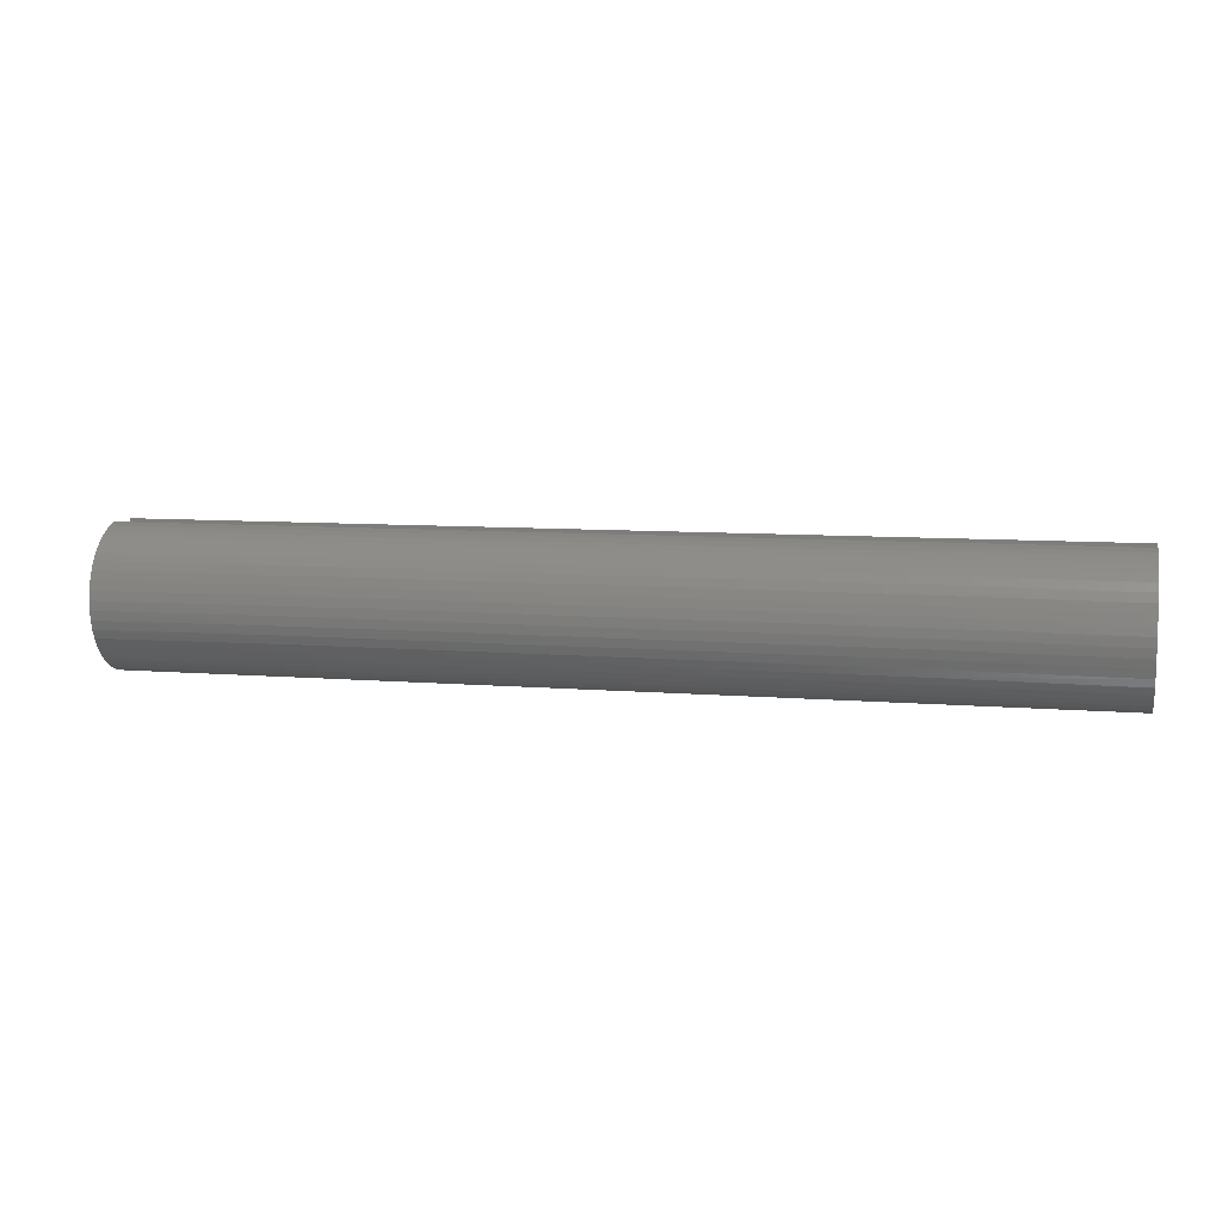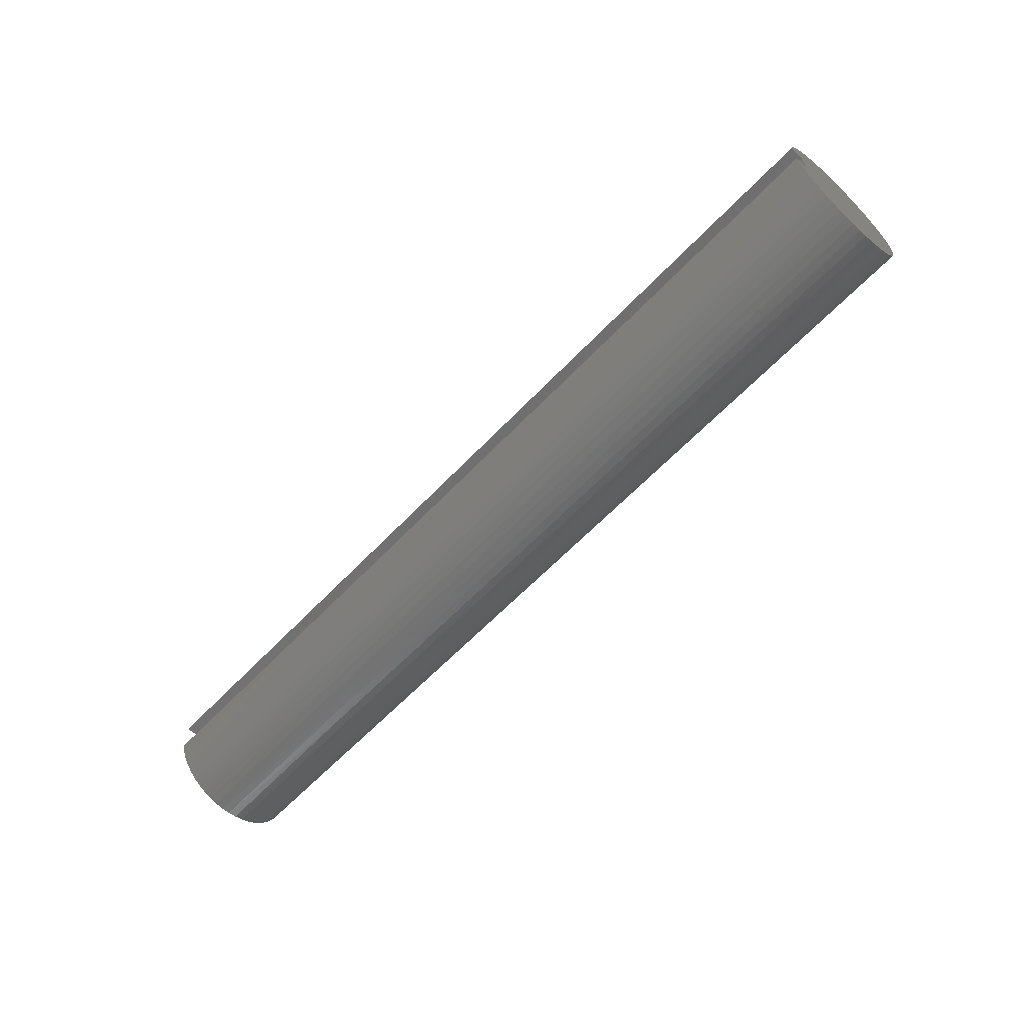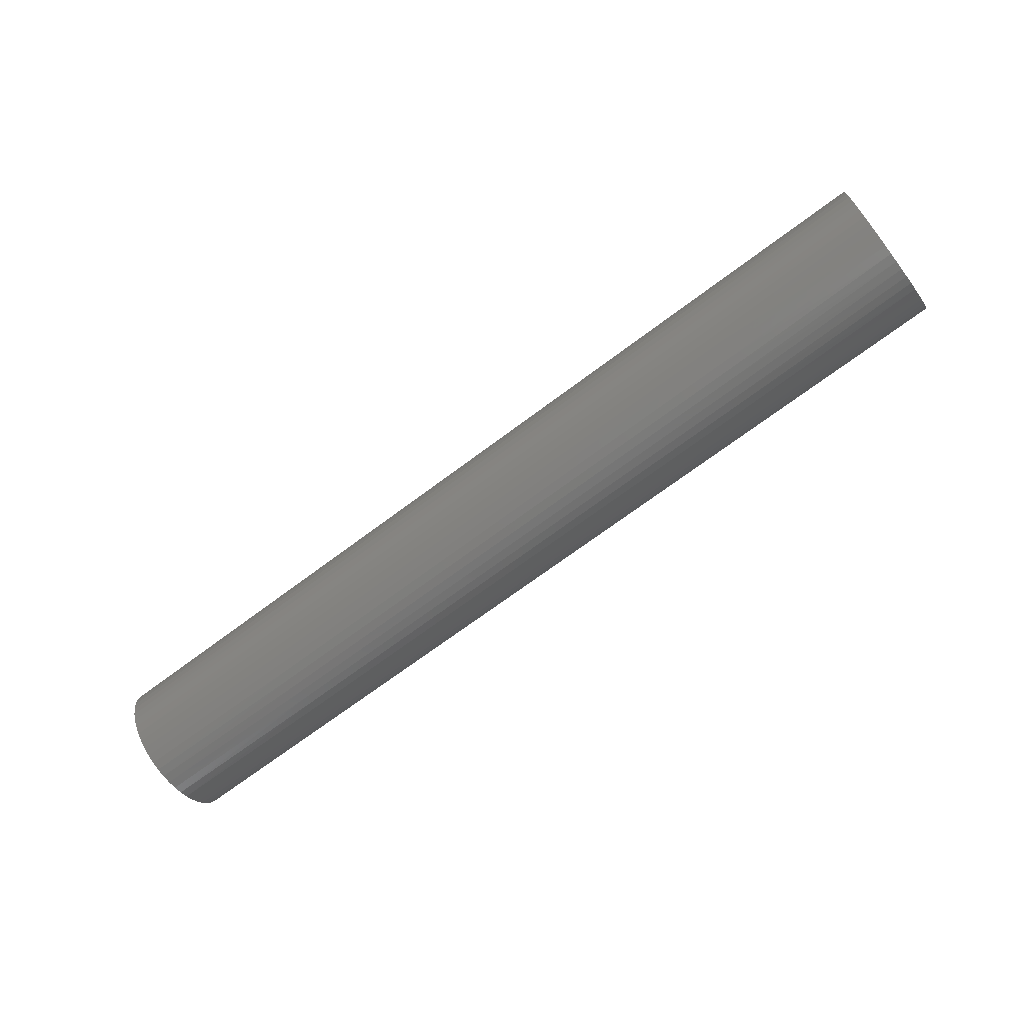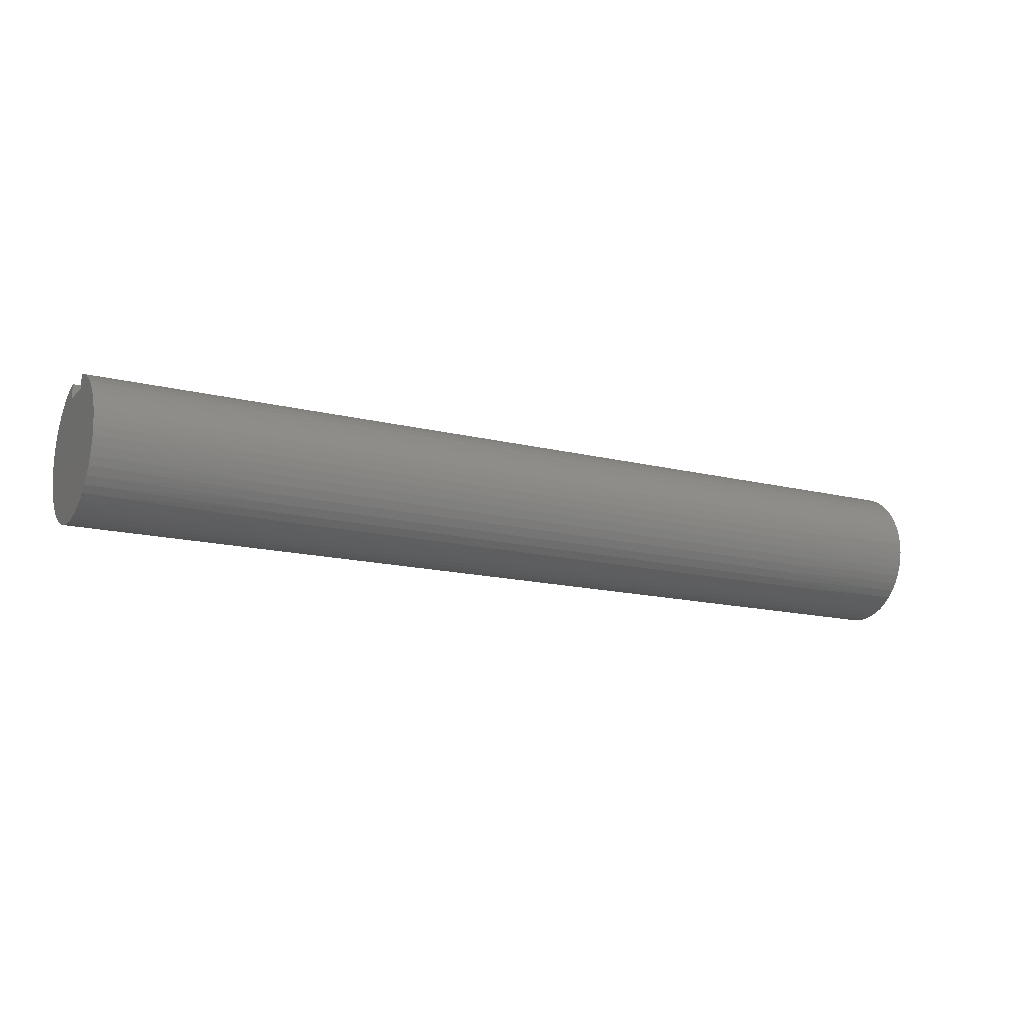
<metadata>
{"format":"stl","ext":"stl","renderer":"f3d","projection":"perspective","resolution":1024,"background":"white","views":[{"elev":8.4,"azim":-167.1,"up":"+Y"},{"elev":-61.4,"azim":-133.2,"up":"+Z"},{"elev":-68.8,"azim":37.1,"up":"+Z"},{"elev":-15.1,"azim":-28.3,"up":"+Y"}]}
</metadata>
<code>
# stl→obj: 276 verts, 548 faces
v 0 0.5312 0.1562
v 9 0.5312 0.1562
v 0 0.5312 -0.1562
v 9 0.5312 -0.1562
v 0 0.6695 -0.1562
v 9 0.6695 -0.1562
v 0 0.6437 0.2414
v 1.8 0.6591 0.1956
v 0 0.6695 0.1562
v 3.6 0.6591 0.1956
v 5.4 0.6591 0.1956
v 5.4 0.6287 0.2783
v 7.2 0.6287 0.2783
v 7.2 0.5879 0.3564
v 9 0.6072 0.3224
v 9 0.5605 0.3981
v 7.2 0.5375 0.4286
v 9 0.5044 0.4671
v 7.2 0.4783 0.4939
v 9 0.4399 0.5283
v 7.2 0.4112 0.551
v 9 0.368 0.5807
v 7.2 0.3374 0.599
v 9 0.29 0.6233
v 7.2 0.258 0.6373
v 9 0.2071 0.6556
v 7.2 0.1744 0.665
v 9 0.1208 0.6768
v 7.2 0.08792 0.6819
v 9 0.03241 0.6867
v 7.2 -0 0.6875
v 9 -0.0565 0.6852
v 7.2 -0.08792 0.6819
v 9 -0.1445 0.6721
v 7.2 -0.1744 0.665
v 9 -0.23 0.6479
v 7.2 -0.258 0.6373
v 9 -0.3117 0.6128
v 7.2 -0.3374 0.599
v 9 -0.3882 0.5674
v 7.2 -0.4112 0.551
v 9 -0.4582 0.5126
v 7.2 -0.4783 0.4939
v 9 -0.5205 0.4491
v 7.2 -0.5375 0.4286
v 9 -0.5741 0.3782
v 7.2 -0.5879 0.3564
v 9 -0.6181 0.3009
v 7.2 -0.6287 0.2783
v 9 -0.6518 0.2186
v 7.2 -0.6591 0.1956
v 9 -0.6746 0.1326
v 7.2 -0.6787 0.1097
v 9 -0.6861 0.04446
v 7.2 -0.6871 0.02203
v 9 -0.6861 -0.04446
v 7.2 -0.6843 -0.06602
v 9 -0.6746 -0.1326
v 7.2 -0.6703 -0.153
v 9 -0.6518 -0.2186
v 7.2 -0.6452 -0.2374
v 9 -0.6181 -0.3009
v 7.2 -0.6095 -0.318
v 9 -0.5741 -0.3782
v 7.2 -0.5639 -0.3933
v 9 -0.5205 -0.4491
v 7.2 -0.5089 -0.4622
v 9 -0.4582 -0.5126
v 7.2 -0.4457 -0.5235
v 9 -0.3882 -0.5674
v 7.2 -0.3751 -0.5762
v 9 -0.3117 -0.6128
v 7.2 -0.2983 -0.6194
v 9 -0.23 -0.6479
v 7.2 -0.2166 -0.6525
v 9 -0.1445 -0.6721
v 7.2 -0.1314 -0.6748
v 9 -0.0565 -0.6852
v 7.2 -0.04405 -0.6861
v 9 0.03241 -0.6867
v 7.2 0.04405 -0.6861
v 9 0.1208 -0.6768
v 7.2 0.1314 -0.6748
v 9 0.2071 -0.6556
v 7.2 0.2166 -0.6525
v 9 0.29 -0.6233
v 7.2 0.2983 -0.6194
v 9 0.368 -0.5807
v 7.2 0.3751 -0.5762
v 9 0.4399 -0.5283
v 7.2 0.4457 -0.5235
v 9 0.5044 -0.4671
v 7.2 0.5089 -0.4622
v 9 0.5605 -0.3981
v 7.2 0.5639 -0.3933
v 9 0.6072 -0.3224
v 7.2 0.6095 -0.318
v 9 0.6437 -0.2414
v 7.2 0.6452 -0.2374
v 5.4 0.6452 -0.2374
v 3.6 0.6452 -0.2374
v 3.6 0.6095 -0.318
v 1.8 0.6095 -0.318
v 1.8 0.5639 -0.3933
v 0 0.6072 -0.3224
v 0 0.5605 -0.3981
v 1.8 0.5089 -0.4622
v 0 0.5044 -0.4671
v 1.8 0.4457 -0.5235
v 0 0.4399 -0.5283
v 1.8 0.3751 -0.5762
v 0 0.368 -0.5807
v 1.8 0.2983 -0.6194
v 0 0.29 -0.6233
v 1.8 0.2166 -0.6525
v 0 0.2071 -0.6556
v 1.8 0.1314 -0.6748
v 0 0.1208 -0.6768
v 1.8 0.04405 -0.6861
v 0 0.03241 -0.6867
v 1.8 -0.04405 -0.6861
v 0 -0.0565 -0.6852
v 1.8 -0.1314 -0.6748
v 0 -0.1445 -0.6721
v 1.8 -0.2166 -0.6525
v 0 -0.23 -0.6479
v 1.8 -0.2983 -0.6194
v 0 -0.3117 -0.6128
v 1.8 -0.3751 -0.5762
v 0 -0.3882 -0.5674
v 1.8 -0.4457 -0.5235
v 0 -0.4582 -0.5126
v 1.8 -0.5089 -0.4622
v 0 -0.5205 -0.4491
v 1.8 -0.5639 -0.3933
v 0 -0.5741 -0.3782
v 1.8 -0.6095 -0.318
v 0 -0.6181 -0.3009
v 1.8 -0.6452 -0.2374
v 0 -0.6518 -0.2186
v 1.8 -0.6703 -0.153
v 0 -0.6746 -0.1326
v 1.8 -0.6843 -0.06602
v 0 -0.6861 -0.04446
v 1.8 -0.6871 0.02203
v 0 -0.6861 0.04446
v 1.8 -0.6787 0.1097
v 0 -0.6746 0.1326
v 1.8 -0.6591 0.1956
v 0 -0.6518 0.2186
v 1.8 -0.6287 0.2783
v 0 -0.6181 0.3009
v 1.8 -0.5879 0.3564
v 0 -0.5741 0.3782
v 1.8 -0.5375 0.4286
v 0 -0.5205 0.4491
v 1.8 -0.4783 0.4939
v 0 -0.4582 0.5126
v 1.8 -0.4112 0.551
v 0 -0.3882 0.5674
v 1.8 -0.3374 0.599
v 0 -0.3117 0.6128
v 1.8 -0.258 0.6373
v 0 -0.23 0.6479
v 1.8 -0.1744 0.665
v 0 -0.1445 0.6721
v 1.8 -0.08792 0.6819
v 0 -0.0565 0.6852
v 1.8 0 0.6875
v 0 0.03241 0.6867
v 1.8 0.08792 0.6819
v 0 0.1208 0.6768
v 1.8 0.1744 0.665
v 0 0.2071 0.6556
v 1.8 0.258 0.6373
v 0 0.29 0.6233
v 1.8 0.3374 0.599
v 0 0.368 0.5807
v 1.8 0.4112 0.551
v 0 0.4399 0.5283
v 1.8 0.4783 0.4939
v 0 0.5044 0.4671
v 1.8 0.5375 0.4286
v 0 0.5605 0.3981
v 1.8 0.5879 0.3564
v 0 0.6072 0.3224
v 1.8 0.6287 0.2783
v 0 0.6437 -0.2414
v 1.8 0.6452 -0.2374
v 9 0.6437 0.2414
v 7.2 0.6591 0.1956
v 9 0.6695 0.1562
v 3.6 0 0.6875
v 3.6 0.08792 0.6819
v 3.6 0.1744 0.665
v 3.6 0.258 0.6373
v 3.6 0.3374 0.599
v 3.6 0.4112 0.551
v 3.6 0.4783 0.4939
v 3.6 0.5375 0.4286
v 3.6 0.5879 0.3564
v 3.6 0.6287 0.2783
v 5.4 0 0.6875
v 5.4 0.08792 0.6819
v 5.4 0.1744 0.665
v 5.4 0.258 0.6373
v 5.4 0.3374 0.599
v 5.4 0.4112 0.551
v 5.4 0.4783 0.4939
v 5.4 0.5375 0.4286
v 5.4 0.5879 0.3564
v 3.6 -0.08792 0.6819
v 3.6 -0.1744 0.665
v 3.6 -0.258 0.6373
v 3.6 -0.3374 0.599
v 3.6 -0.4112 0.551
v 3.6 -0.4783 0.4939
v 3.6 -0.5375 0.4286
v 3.6 -0.5879 0.3564
v 3.6 -0.6287 0.2783
v 3.6 -0.6591 0.1956
v 3.6 -0.6787 0.1097
v 3.6 -0.6871 0.02203
v 3.6 -0.6843 -0.06602
v 3.6 -0.6703 -0.153
v 3.6 -0.6452 -0.2374
v 3.6 -0.6095 -0.318
v 3.6 -0.5639 -0.3933
v 3.6 -0.5089 -0.4622
v 3.6 -0.4457 -0.5235
v 3.6 -0.3751 -0.5762
v 3.6 -0.2983 -0.6194
v 3.6 -0.2166 -0.6525
v 3.6 -0.1314 -0.6748
v 3.6 -0.04405 -0.6861
v 3.6 0.04405 -0.6861
v 3.6 0.1314 -0.6748
v 3.6 0.2166 -0.6525
v 3.6 0.2983 -0.6194
v 3.6 0.3751 -0.5762
v 3.6 0.4457 -0.5235
v 3.6 0.5089 -0.4622
v 3.6 0.5639 -0.3933
v 5.4 -0.08792 0.6819
v 5.4 -0.1744 0.665
v 5.4 -0.258 0.6373
v 5.4 -0.3374 0.599
v 5.4 -0.4112 0.551
v 5.4 -0.4783 0.4939
v 5.4 -0.5375 0.4286
v 5.4 -0.5879 0.3564
v 5.4 -0.6287 0.2783
v 5.4 -0.6591 0.1956
v 5.4 -0.6787 0.1097
v 5.4 -0.6871 0.02203
v 5.4 -0.6843 -0.06602
v 5.4 -0.6703 -0.153
v 5.4 -0.6452 -0.2374
v 5.4 -0.6095 -0.318
v 5.4 -0.5639 -0.3933
v 5.4 -0.5089 -0.4622
v 5.4 -0.4457 -0.5235
v 5.4 -0.3751 -0.5762
v 5.4 -0.2983 -0.6194
v 5.4 -0.2166 -0.6525
v 5.4 -0.1314 -0.6748
v 5.4 -0.04405 -0.6861
v 5.4 0.04405 -0.6861
v 5.4 0.1314 -0.6748
v 5.4 0.2166 -0.6525
v 5.4 0.2983 -0.6194
v 5.4 0.3751 -0.5762
v 5.4 0.4457 -0.5235
v 5.4 0.5089 -0.4622
v 5.4 0.5639 -0.3933
v 5.4 0.6095 -0.318
f 1 2 3
f 3 2 4
f 3 4 5
f 5 4 6
f 7 8 9
f 9 8 10
f 9 10 11
f 11 10 12
f 11 12 13
f 13 12 14
f 13 14 15
f 15 14 16
f 16 14 17
f 16 17 18
f 18 17 19
f 18 19 20
f 20 19 21
f 20 21 22
f 22 21 23
f 22 23 24
f 24 23 25
f 24 25 26
f 26 25 27
f 26 27 28
f 28 27 29
f 28 29 30
f 30 29 31
f 30 31 32
f 32 31 33
f 32 33 34
f 34 33 35
f 34 35 36
f 36 35 37
f 36 37 38
f 38 37 39
f 38 39 40
f 40 39 41
f 40 41 42
f 42 41 43
f 42 43 44
f 44 43 45
f 44 45 46
f 46 45 47
f 46 47 48
f 48 47 49
f 48 49 50
f 50 49 51
f 50 51 52
f 52 51 53
f 52 53 54
f 54 53 55
f 54 55 56
f 56 55 57
f 56 57 58
f 58 57 59
f 58 59 60
f 60 59 61
f 60 61 62
f 62 61 63
f 62 63 64
f 64 63 65
f 64 65 66
f 66 65 67
f 66 67 68
f 68 67 69
f 68 69 70
f 70 69 71
f 70 71 72
f 72 71 73
f 72 73 74
f 74 73 75
f 74 75 76
f 76 75 77
f 76 77 78
f 78 77 79
f 78 79 80
f 80 79 81
f 80 81 82
f 82 81 83
f 82 83 84
f 84 83 85
f 84 85 86
f 86 85 87
f 86 87 88
f 88 87 89
f 88 89 90
f 90 89 91
f 90 91 92
f 92 91 93
f 92 93 94
f 94 93 95
f 94 95 96
f 96 95 97
f 96 97 98
f 98 97 99
f 98 99 6
f 6 99 100
f 6 100 101
f 101 100 102
f 101 102 103
f 103 102 104
f 103 104 105
f 105 104 106
f 106 104 107
f 106 107 108
f 108 107 109
f 108 109 110
f 110 109 111
f 110 111 112
f 112 111 113
f 112 113 114
f 114 113 115
f 114 115 116
f 116 115 117
f 116 117 118
f 118 117 119
f 118 119 120
f 120 119 121
f 120 121 122
f 122 121 123
f 122 123 124
f 124 123 125
f 124 125 126
f 126 125 127
f 126 127 128
f 128 127 129
f 128 129 130
f 130 129 131
f 130 131 132
f 132 131 133
f 132 133 134
f 134 133 135
f 134 135 136
f 136 135 137
f 136 137 138
f 138 137 139
f 138 139 140
f 140 139 141
f 140 141 142
f 142 141 143
f 142 143 144
f 144 143 145
f 144 145 146
f 146 145 147
f 146 147 148
f 148 147 149
f 148 149 150
f 150 149 151
f 150 151 152
f 152 151 153
f 152 153 154
f 154 153 155
f 154 155 156
f 156 155 157
f 156 157 158
f 158 157 159
f 158 159 160
f 160 159 161
f 160 161 162
f 162 161 163
f 162 163 164
f 164 163 165
f 164 165 166
f 166 165 167
f 166 167 168
f 168 167 169
f 168 169 170
f 170 169 171
f 170 171 172
f 172 171 173
f 172 173 174
f 174 173 175
f 174 175 176
f 176 175 177
f 176 177 178
f 178 177 179
f 178 179 180
f 180 179 181
f 180 181 182
f 182 181 183
f 182 183 184
f 184 183 185
f 184 185 186
f 186 185 187
f 186 187 7
f 7 187 8
f 105 188 103
f 103 188 189
f 103 189 101
f 101 189 5
f 101 5 6
f 188 5 189
f 15 190 13
f 13 190 191
f 13 191 11
f 11 191 192
f 11 192 9
f 190 192 191
f 169 193 171
f 171 193 194
f 171 194 173
f 173 194 195
f 173 195 175
f 175 195 196
f 175 196 177
f 177 196 197
f 177 197 179
f 179 197 198
f 179 198 181
f 181 198 199
f 181 199 183
f 183 199 200
f 183 200 185
f 185 200 201
f 185 201 187
f 187 201 202
f 187 202 8
f 8 202 10
f 193 203 194
f 194 203 204
f 194 204 195
f 195 204 205
f 195 205 196
f 196 205 206
f 196 206 197
f 197 206 207
f 197 207 198
f 198 207 208
f 198 208 199
f 199 208 209
f 199 209 200
f 200 209 210
f 200 210 201
f 201 210 211
f 201 211 202
f 202 211 12
f 202 12 10
f 193 169 212
f 212 169 167
f 212 167 213
f 213 167 165
f 213 165 214
f 214 165 163
f 214 163 215
f 215 163 161
f 215 161 216
f 216 161 159
f 216 159 217
f 217 159 157
f 217 157 218
f 218 157 155
f 218 155 219
f 219 155 153
f 219 153 220
f 220 153 151
f 220 151 221
f 221 151 149
f 221 149 222
f 222 149 147
f 222 147 223
f 223 147 145
f 223 145 224
f 224 145 143
f 224 143 225
f 225 143 141
f 225 141 226
f 226 141 139
f 226 139 227
f 227 139 137
f 227 137 228
f 228 137 135
f 228 135 229
f 229 135 133
f 229 133 230
f 230 133 131
f 230 131 231
f 231 131 129
f 231 129 232
f 232 129 127
f 232 127 233
f 233 127 125
f 233 125 234
f 234 125 123
f 234 123 235
f 235 123 121
f 235 121 236
f 236 121 119
f 236 119 237
f 237 119 117
f 237 117 238
f 238 117 115
f 238 115 239
f 239 115 113
f 239 113 240
f 240 113 111
f 240 111 241
f 241 111 109
f 241 109 242
f 242 109 107
f 242 107 243
f 243 107 104
f 243 104 102
f 203 31 204
f 204 31 29
f 204 29 205
f 205 29 27
f 205 27 206
f 206 27 25
f 206 25 207
f 207 25 23
f 207 23 208
f 208 23 21
f 208 21 209
f 209 21 19
f 209 19 210
f 210 19 17
f 210 17 211
f 211 17 14
f 211 14 12
f 203 193 244
f 244 193 212
f 244 212 245
f 245 212 213
f 245 213 246
f 246 213 214
f 246 214 247
f 247 214 215
f 247 215 248
f 248 215 216
f 248 216 249
f 249 216 217
f 249 217 250
f 250 217 218
f 250 218 251
f 251 218 219
f 251 219 252
f 252 219 220
f 252 220 253
f 253 220 221
f 253 221 254
f 254 221 222
f 254 222 255
f 255 222 223
f 255 223 256
f 256 223 224
f 256 224 257
f 257 224 225
f 257 225 258
f 258 225 226
f 258 226 259
f 259 226 227
f 259 227 260
f 260 227 228
f 260 228 261
f 261 228 229
f 261 229 262
f 262 229 230
f 262 230 263
f 263 230 231
f 263 231 264
f 264 231 232
f 264 232 265
f 265 232 233
f 265 233 266
f 266 233 234
f 266 234 267
f 267 234 235
f 267 235 268
f 268 235 236
f 268 236 269
f 269 236 237
f 269 237 270
f 270 237 238
f 270 238 271
f 271 238 239
f 271 239 272
f 272 239 240
f 272 240 273
f 273 240 241
f 273 241 274
f 274 241 242
f 274 242 275
f 275 242 243
f 275 243 276
f 276 243 102
f 276 102 100
f 31 203 33
f 33 203 244
f 33 244 35
f 35 244 245
f 35 245 37
f 37 245 246
f 37 246 39
f 39 246 247
f 39 247 41
f 41 247 248
f 41 248 43
f 43 248 249
f 43 249 45
f 45 249 250
f 45 250 47
f 47 250 251
f 47 251 49
f 49 251 252
f 49 252 51
f 51 252 253
f 51 253 53
f 53 253 254
f 53 254 55
f 55 254 255
f 55 255 57
f 57 255 256
f 57 256 59
f 59 256 257
f 59 257 61
f 61 257 258
f 61 258 63
f 63 258 259
f 63 259 65
f 65 259 260
f 65 260 67
f 67 260 261
f 67 261 69
f 69 261 262
f 69 262 71
f 71 262 263
f 71 263 73
f 73 263 264
f 73 264 75
f 75 264 265
f 75 265 77
f 77 265 266
f 77 266 79
f 79 266 267
f 79 267 81
f 81 267 268
f 81 268 83
f 83 268 269
f 83 269 85
f 85 269 270
f 85 270 87
f 87 270 271
f 87 271 89
f 89 271 272
f 89 272 91
f 91 272 273
f 91 273 93
f 93 273 274
f 93 274 95
f 95 274 275
f 95 275 97
f 97 275 276
f 97 276 99
f 99 276 100
f 9 192 1
f 1 192 2
f 192 190 2
f 2 190 15
f 2 15 16
f 16 18 2
f 2 18 20
f 2 20 22
f 22 24 2
f 2 24 26
f 2 26 28
f 28 30 2
f 2 30 32
f 2 32 34
f 34 36 2
f 2 36 38
f 2 38 72
f 72 38 70
f 70 38 40
f 70 40 68
f 68 40 42
f 68 42 66
f 66 42 44
f 66 44 64
f 64 44 46
f 64 46 62
f 62 46 48
f 62 48 60
f 60 48 50
f 60 50 58
f 58 50 52
f 58 52 56
f 56 52 54
f 2 72 4
f 4 72 74
f 4 74 76
f 76 78 4
f 4 78 80
f 4 80 82
f 82 84 4
f 4 84 86
f 4 86 88
f 88 90 4
f 4 90 92
f 4 92 94
f 94 96 4
f 4 96 98
f 4 98 6
f 9 1 7
f 7 1 186
f 186 1 184
f 184 1 182
f 182 1 180
f 180 1 178
f 178 1 176
f 176 1 174
f 174 1 172
f 172 1 170
f 170 1 168
f 168 1 166
f 166 1 164
f 164 1 162
f 162 1 3
f 162 3 128
f 128 3 126
f 126 3 124
f 124 3 122
f 122 3 120
f 120 3 118
f 118 3 116
f 116 3 114
f 114 3 112
f 112 3 110
f 110 3 108
f 108 3 106
f 106 3 105
f 105 3 188
f 188 3 5
f 162 128 160
f 160 128 130
f 160 130 158
f 158 130 132
f 158 132 156
f 156 132 134
f 156 134 154
f 154 134 136
f 154 136 152
f 152 136 138
f 152 138 150
f 150 138 140
f 150 140 148
f 148 140 142
f 148 142 146
f 146 142 144

</code>
